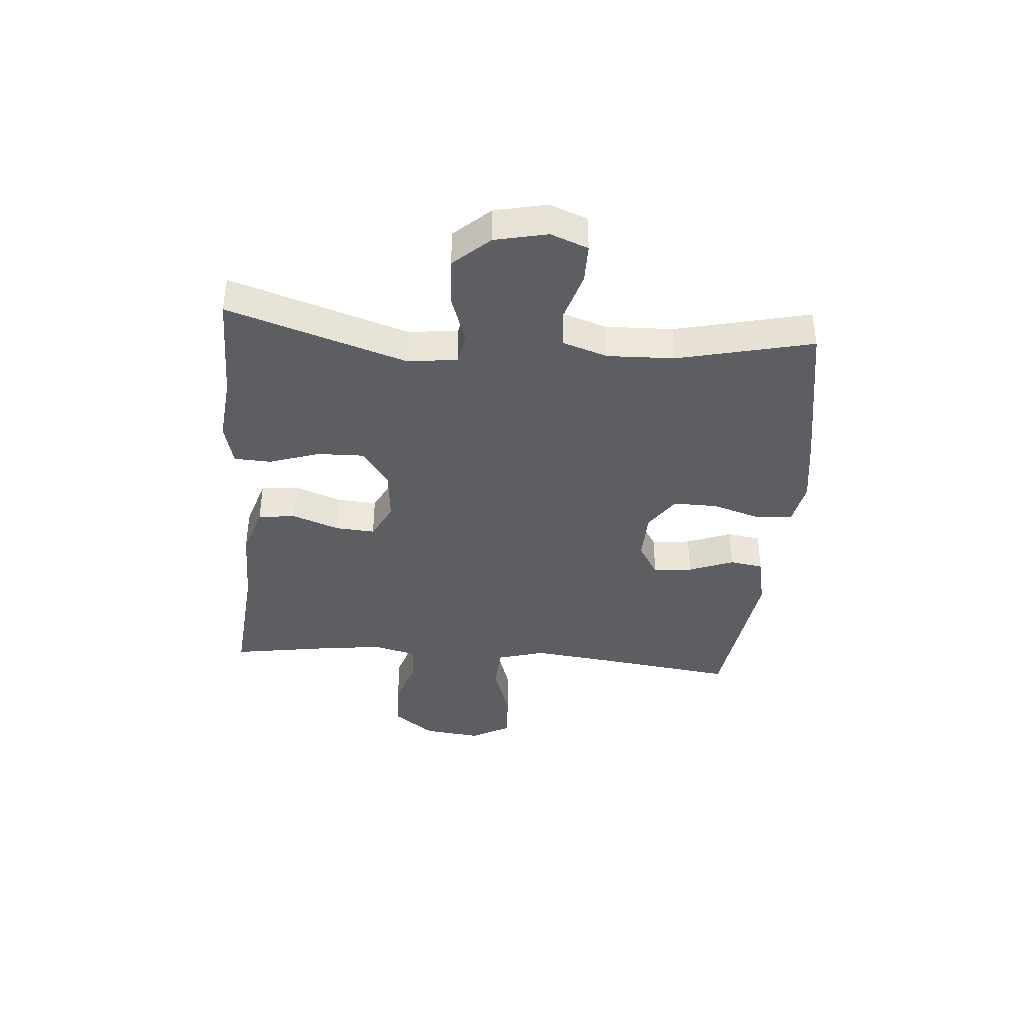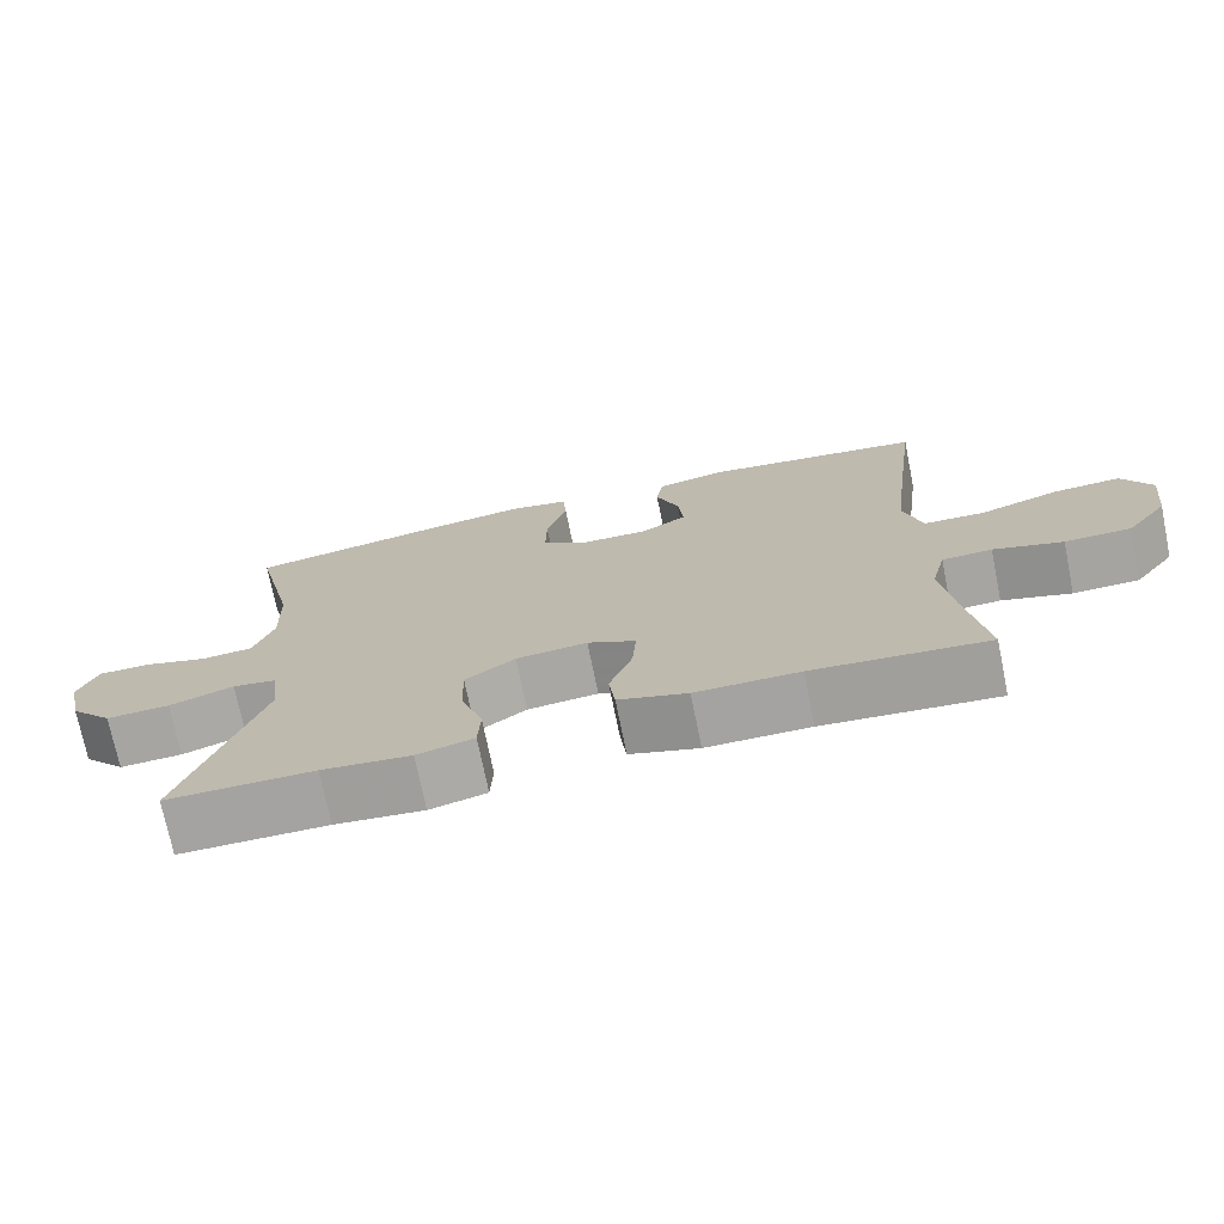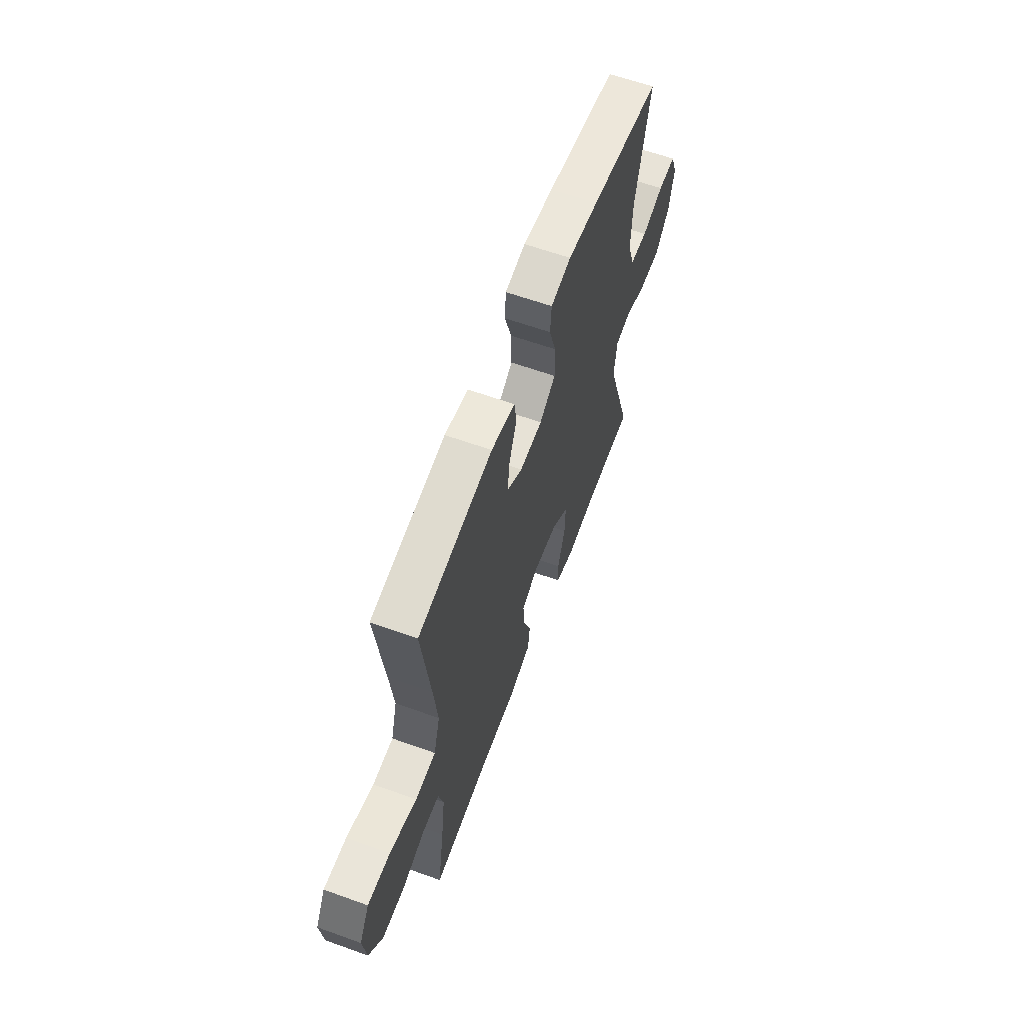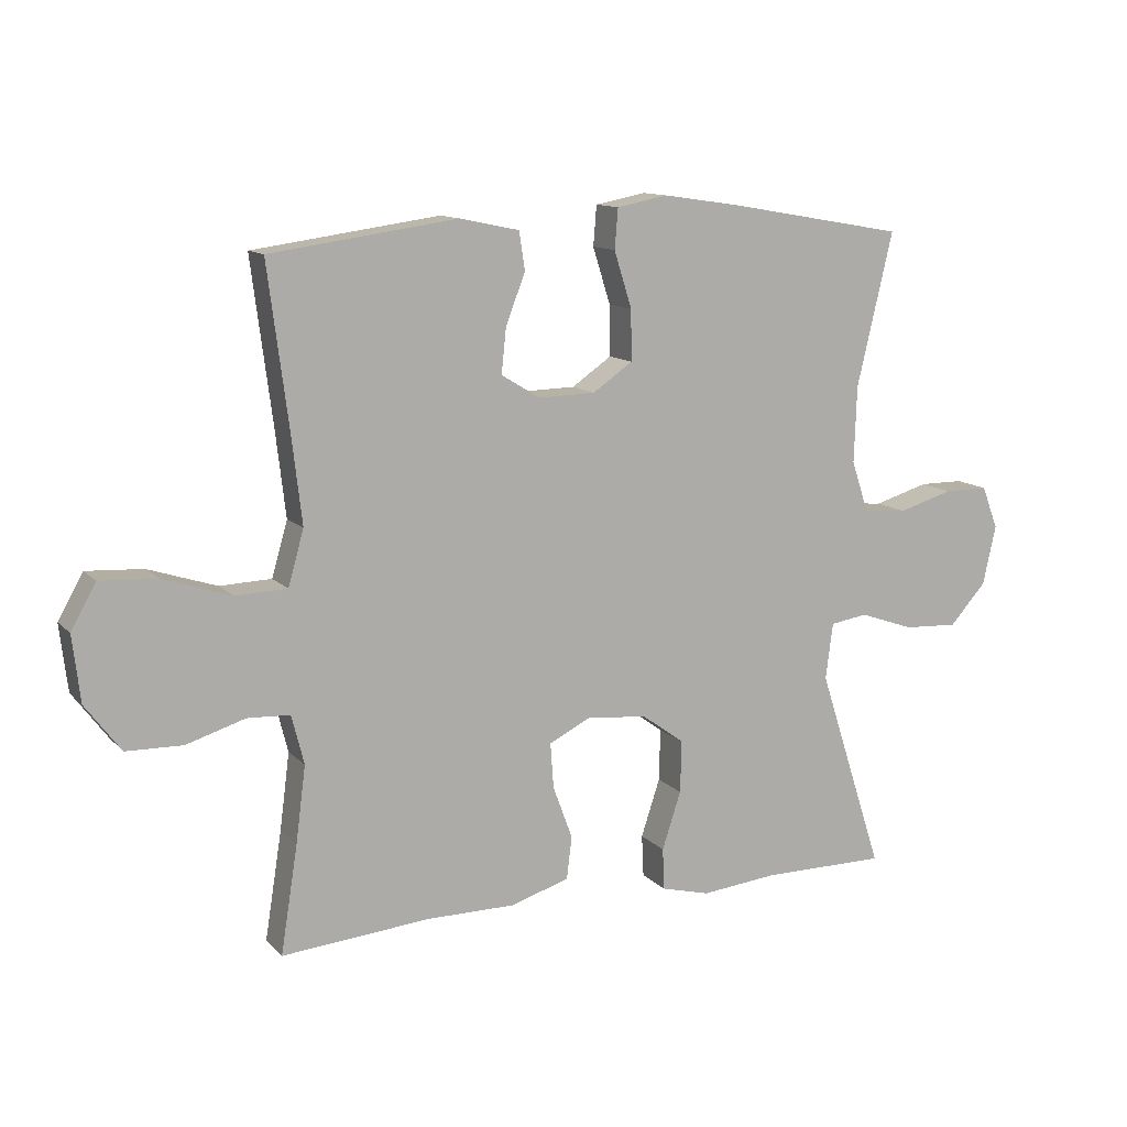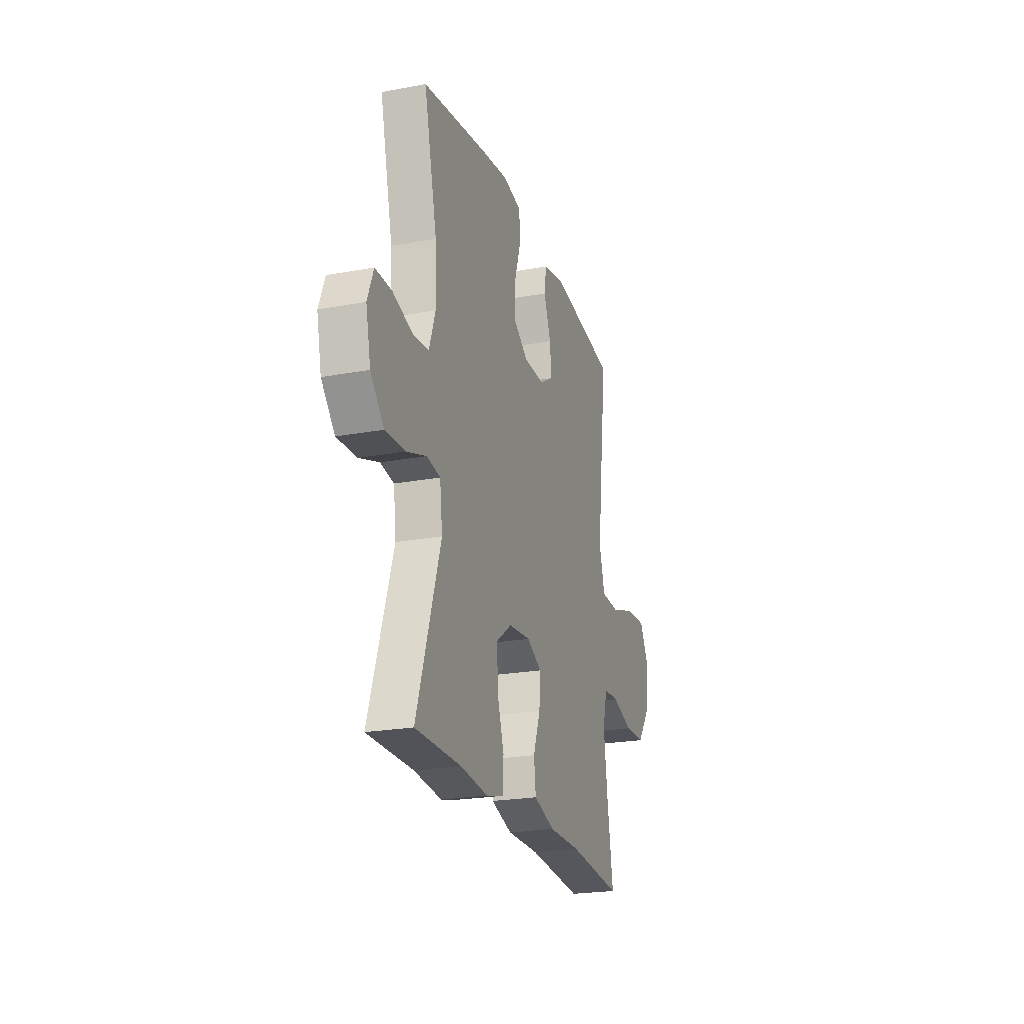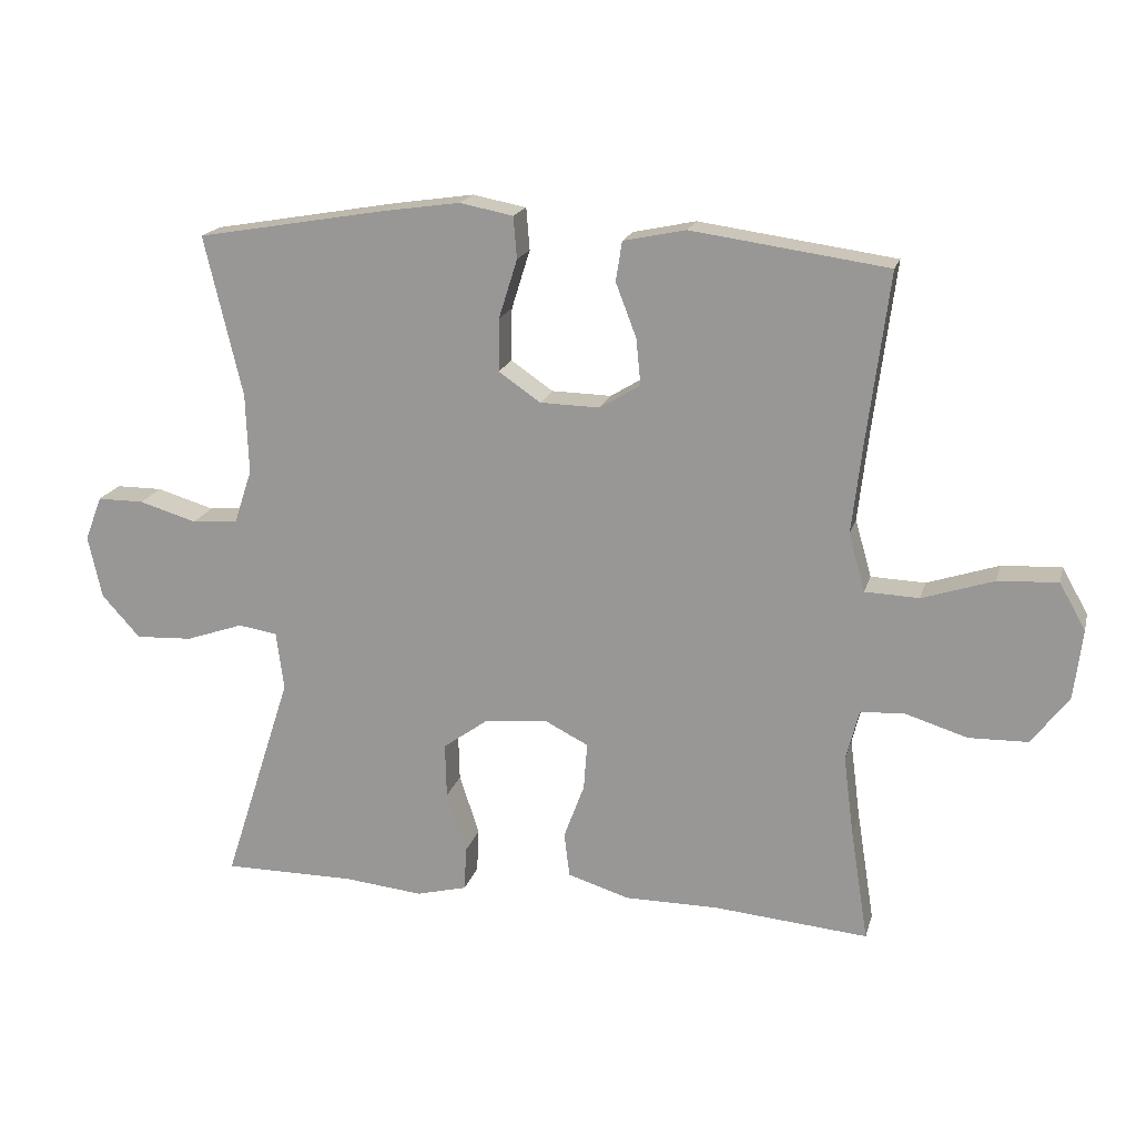
<metadata>
{"format":"obj","ext":"obj","renderer":"f3d","projection":"perspective","resolution":1024,"background":"white","views":[{"elev":-39.0,"azim":-94.7,"up":"+Y"},{"elev":-73.1,"azim":11.5,"up":"+Z"},{"elev":61.8,"azim":110.1,"up":"+Z"},{"elev":11.9,"azim":154.6,"up":"+Z"},{"elev":-22.7,"azim":-72.4,"up":"+Z"},{"elev":18.3,"azim":14.0,"up":"+Z"}]}
</metadata>
<code>
v 0.5 0.07 0.5
v 0.468 0.07 0.251
v 0.453 0.07 0.121
v 0.477 0.07 0.037
v 0.556 0.07 0.034
v 0.66 0.07 0.068
v 0.747 0.07 0.073
v 0.785 0.07 0.005
v 0.773 0.07 -0.096
v 0.719 0.07 -0.168
v 0.633 0.07 -0.17
v 0.543 0.07 -0.142
v 0.478 0.07 -0.145
v 0.459 0.07 -0.22
v 0.474 0.07 -0.336
v 0.5 0.07 -0.5
v 0.273 0.07 -0.48
v 0.138 0.07 -0.48
v 0.048 0.07 -0.452
v 0.04 0.07 -0.387
v 0.07 0.07 -0.306
v 0.075 0.07 -0.237
v 0.012 0.07 -0.205
v -0.081 0.07 -0.214
v -0.146 0.07 -0.261
v -0.144 0.07 -0.341
v -0.115 0.07 -0.429
v -0.118 0.07 -0.493
v -0.192 0.07 -0.512
v -0.308 0.07 -0.5
v -0.5 0.07 -0.5
v -0.4 0.07 -0.19
v -0.411 0.07 -0.104
v -0.468 0.07 -0.095
v -0.552 0.07 -0.124
v -0.635 0.07 -0.128
v -0.691 0.07 -0.066
v -0.711 0.07 0.025
v -0.686 0.07 0.09
v -0.618 0.07 0.09
v -0.534 0.07 0.065
v -0.467 0.07 0.071
v -0.441 0.07 0.149
v -0.445 0.07 0.266
v -0.5 0.07 0.5
v -0.228 0.07 0.547
v -0.111 0.07 0.564
v -0.033 0.07 0.549
v -0.028 0.07 0.488
v -0.055 0.07 0.402
v -0.056 0.07 0.325
v 0.005 0.07 0.283
v 0.092 0.07 0.281
v 0.151 0.07 0.317
v 0.144 0.07 0.385
v 0.114 0.07 0.463
v 0.123 0.07 0.521
v 0.214 0.07 0.54
v 0.5 0 0.5
v 0.468 0 0.251
v 0.453 0 0.121
v 0.477 0 0.037
v 0.556 0 0.034
v 0.66 0 0.068
v 0.747 0 0.073
v 0.785 0 0.005
v 0.773 0 -0.096
v 0.719 0 -0.168
v 0.633 0 -0.17
v 0.543 0 -0.142
v 0.478 0 -0.145
v 0.459 0 -0.22
v 0.474 0 -0.336
v 0.5 0 -0.5
v 0.273 0 -0.48
v 0.138 0 -0.48
v 0.048 0 -0.452
v 0.04 0 -0.387
v 0.07 0 -0.306
v 0.075 0 -0.237
v 0.012 0 -0.205
v -0.081 0 -0.214
v -0.146 0 -0.261
v -0.144 0 -0.341
v -0.115 0 -0.429
v -0.118 0 -0.493
v -0.192 0 -0.512
v -0.308 0 -0.5
v -0.5 0 -0.5
v -0.4 0 -0.19
v -0.411 0 -0.104
v -0.468 0 -0.095
v -0.552 0 -0.124
v -0.635 0 -0.128
v -0.691 0 -0.066
v -0.711 0 0.025
v -0.686 0 0.09
v -0.618 0 0.09
v -0.534 0 0.065
v -0.467 0 0.071
v -0.441 0 0.149
v -0.445 0 0.266
v -0.5 0 0.5
v -0.228 0 0.547
v -0.111 0 0.564
v -0.033 0 0.549
v -0.028 0 0.488
v -0.055 0 0.402
v -0.056 0 0.325
v 0.005 0 0.283
v 0.092 0 0.281
v 0.151 0 0.317
v 0.144 0 0.385
v 0.114 0 0.463
v 0.123 0 0.521
v 0.214 0 0.54
f 58 1 2
f 57 58 2
f 56 57 2
f 55 56 2
f 54 55 2 3
f 53 54 3 4
f 52 53 4
f 48 49 50
f 47 48 50
f 46 47 50
f 45 46 50
f 44 45 50
f 43 44 50 51
f 42 43 51 52
f 39 40 41
f 38 39 41
f 37 38 41
f 36 37 41
f 35 36 41
f 34 35 41
f 33 34 41 42
f 30 31 32
f 30 32 33
f 29 30 33
f 28 29 33
f 27 28 33
f 26 27 33
f 25 26 33 42
f 19 20 21
f 18 19 21
f 17 18 21
f 17 21 22
f 16 17 22
f 15 16 22
f 14 15 22 23
f 10 11 12
f 9 10 12
f 8 9 12
f 7 8 12
f 6 7 12
f 5 6 12
f 4 5 12 13
f 13 14 23
f 4 13 23
f 52 4 23
f 24 25 42 52
f 23 24 52
f 60 59 116
f 60 116 115
f 60 115 114
f 60 114 113
f 61 60 113 112
f 62 61 112 111
f 62 111 110
f 108 107 106
f 108 106 105
f 108 105 104
f 108 104 103
f 108 103 102
f 109 108 102 101
f 110 109 101 100
f 99 98 97
f 99 97 96
f 99 96 95
f 99 95 94
f 99 94 93
f 99 93 92
f 100 99 92 91
f 90 89 88
f 91 90 88
f 91 88 87
f 91 87 86
f 91 86 85
f 91 85 84
f 100 91 84 83
f 79 78 77
f 79 77 76
f 79 76 75
f 80 79 75
f 80 75 74
f 80 74 73
f 81 80 73 72
f 70 69 68
f 70 68 67
f 70 67 66
f 70 66 65
f 70 65 64
f 70 64 63
f 71 70 63 62
f 81 72 71
f 81 71 62
f 81 62 110
f 110 100 83 82
f 110 82 81
f 1 59 60 2
f 2 60 61 3
f 3 61 62 4
f 4 62 63 5
f 5 63 64 6
f 6 64 65 7
f 7 65 66 8
f 8 66 67 9
f 9 67 68 10
f 10 68 69 11
f 11 69 70 12
f 12 70 71 13
f 13 71 72 14
f 14 72 73 15
f 15 73 74 16
f 16 74 75 17
f 17 75 76 18
f 18 76 77 19
f 19 77 78 20
f 20 78 79 21
f 21 79 80 22
f 22 80 81 23
f 23 81 82 24
f 24 82 83 25
f 25 83 84 26
f 26 84 85 27
f 27 85 86 28
f 28 86 87 29
f 29 87 88 30
f 30 88 89 31
f 31 89 90 32
f 32 90 91 33
f 33 91 92 34
f 34 92 93 35
f 35 93 94 36
f 36 94 95 37
f 37 95 96 38
f 38 96 97 39
f 39 97 98 40
f 40 98 99 41
f 41 99 100 42
f 42 100 101 43
f 43 101 102 44
f 44 102 103 45
f 45 103 104 46
f 46 104 105 47
f 47 105 106 48
f 48 106 107 49
f 49 107 108 50
f 50 108 109 51
f 51 109 110 52
f 52 110 111 53
f 53 111 112 54
f 54 112 113 55
f 55 113 114 56
f 56 114 115 57
f 57 115 116 58
f 58 116 59 1

</code>
